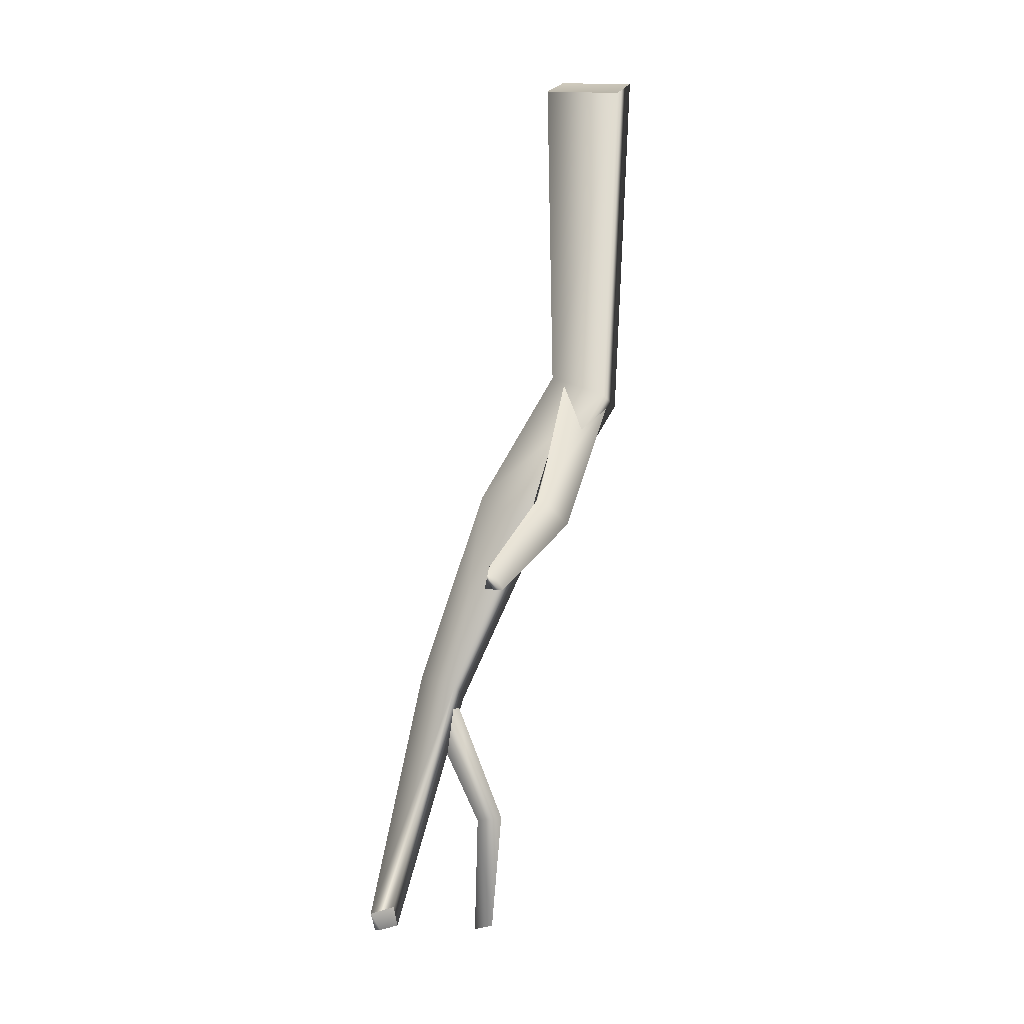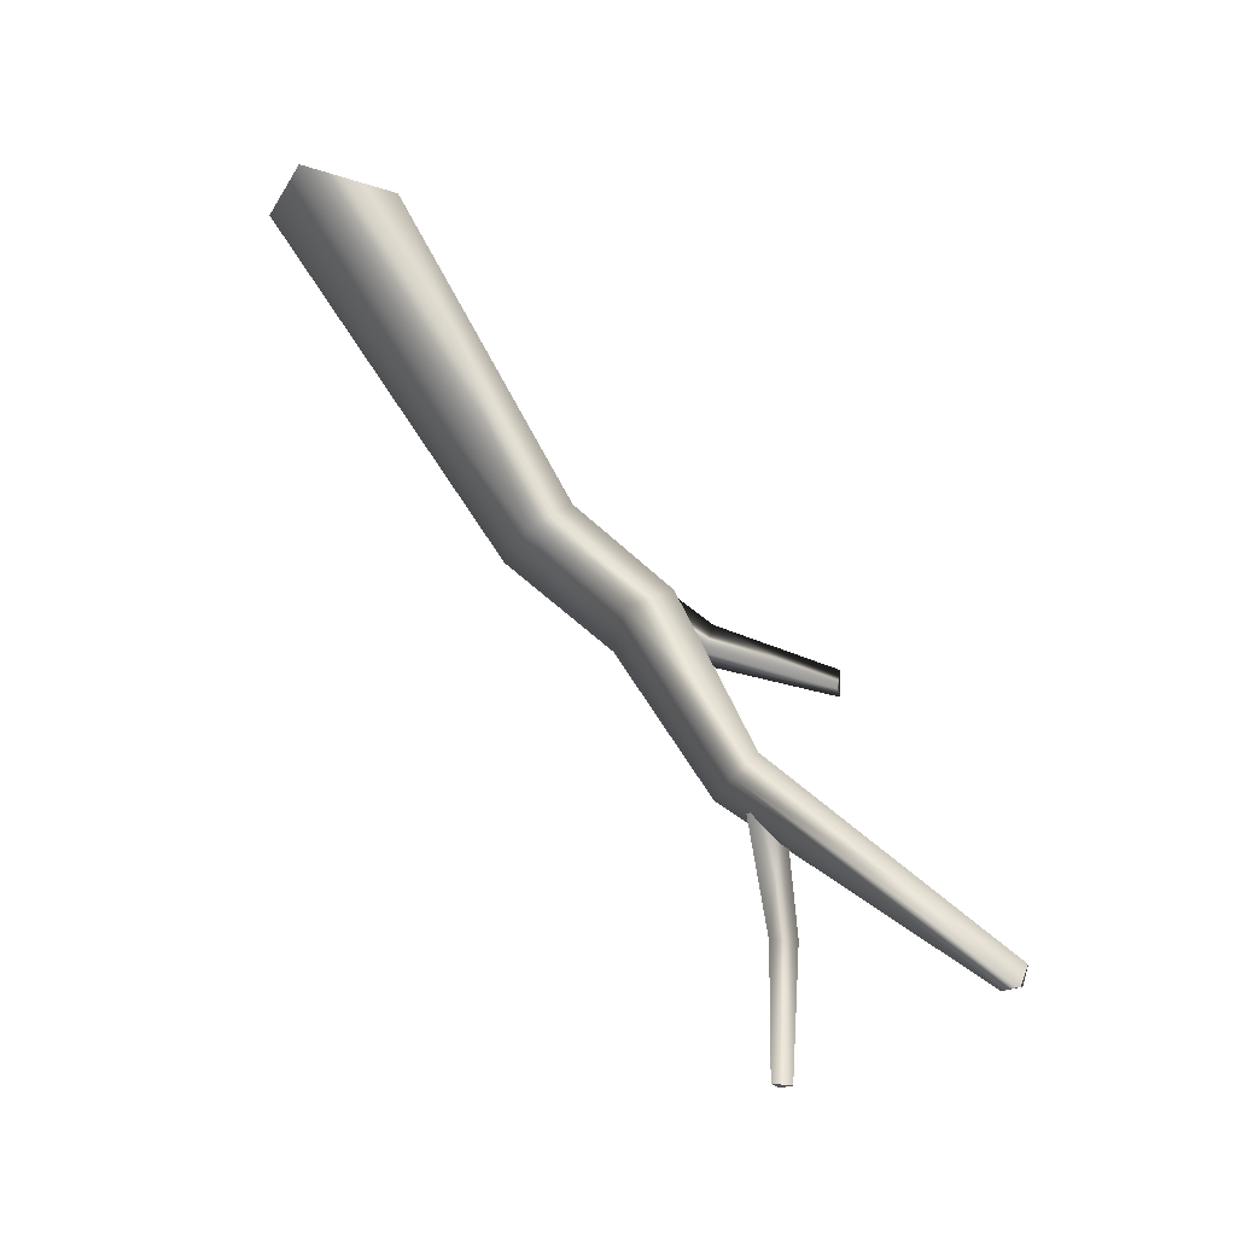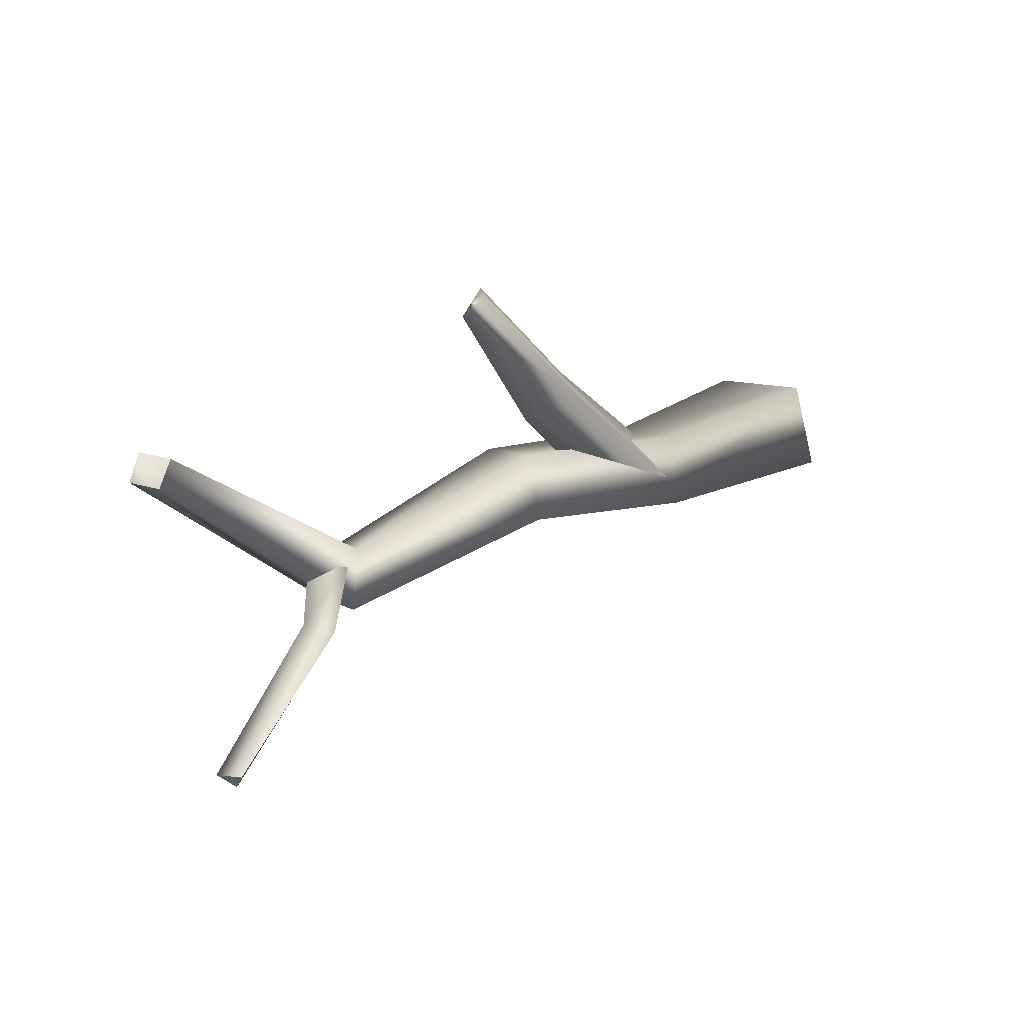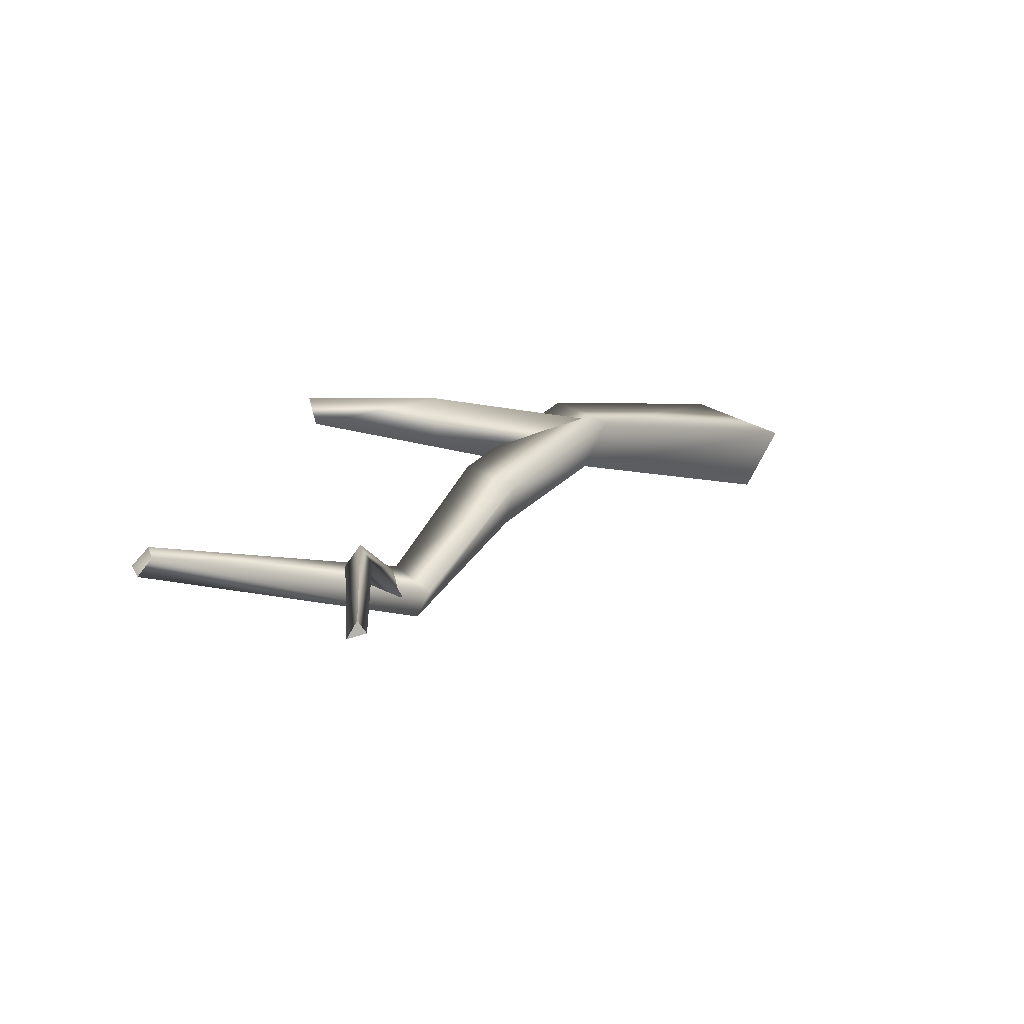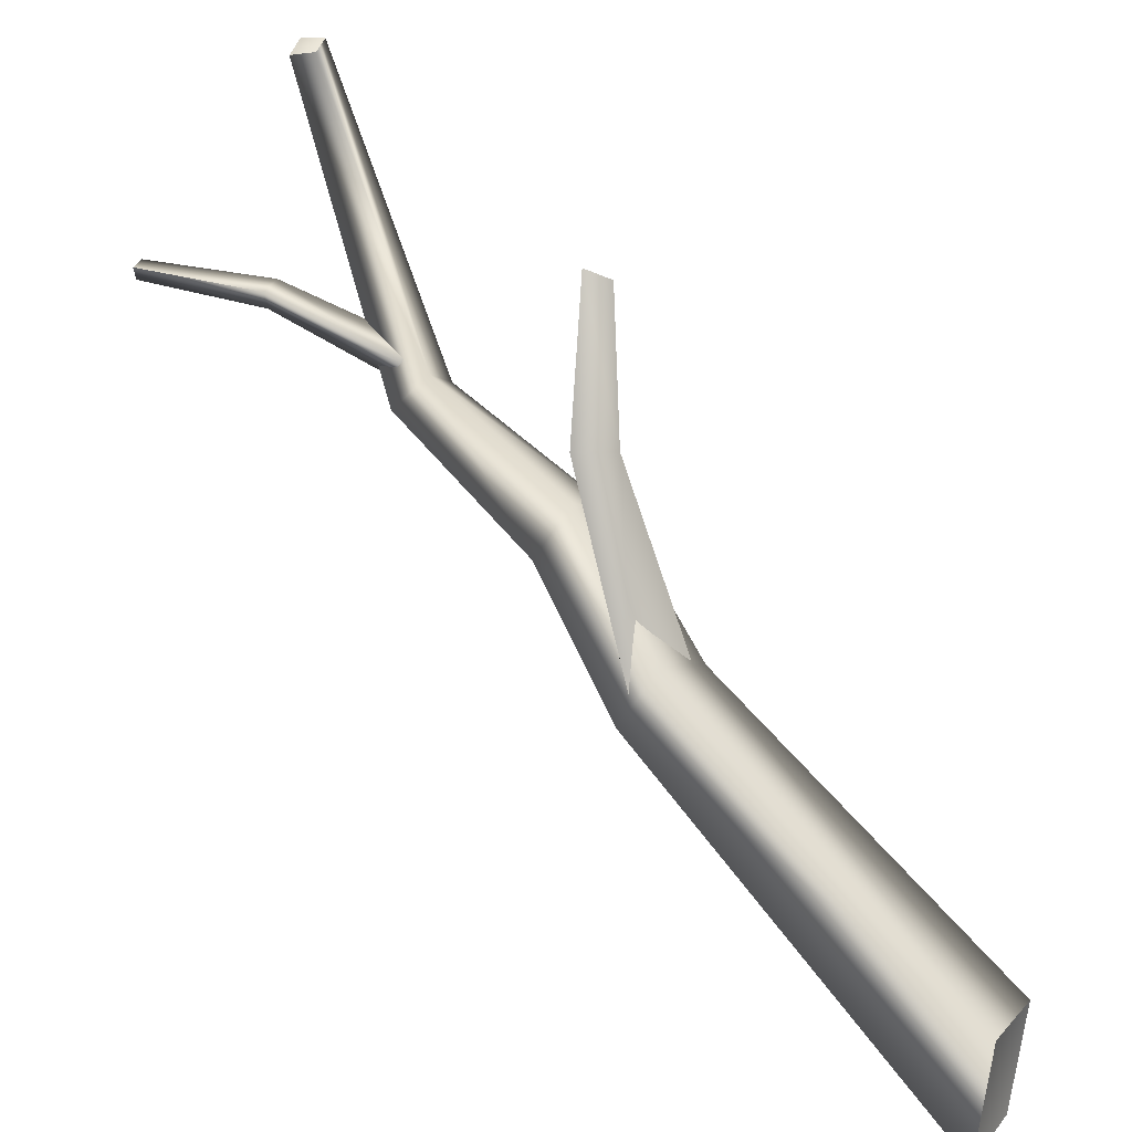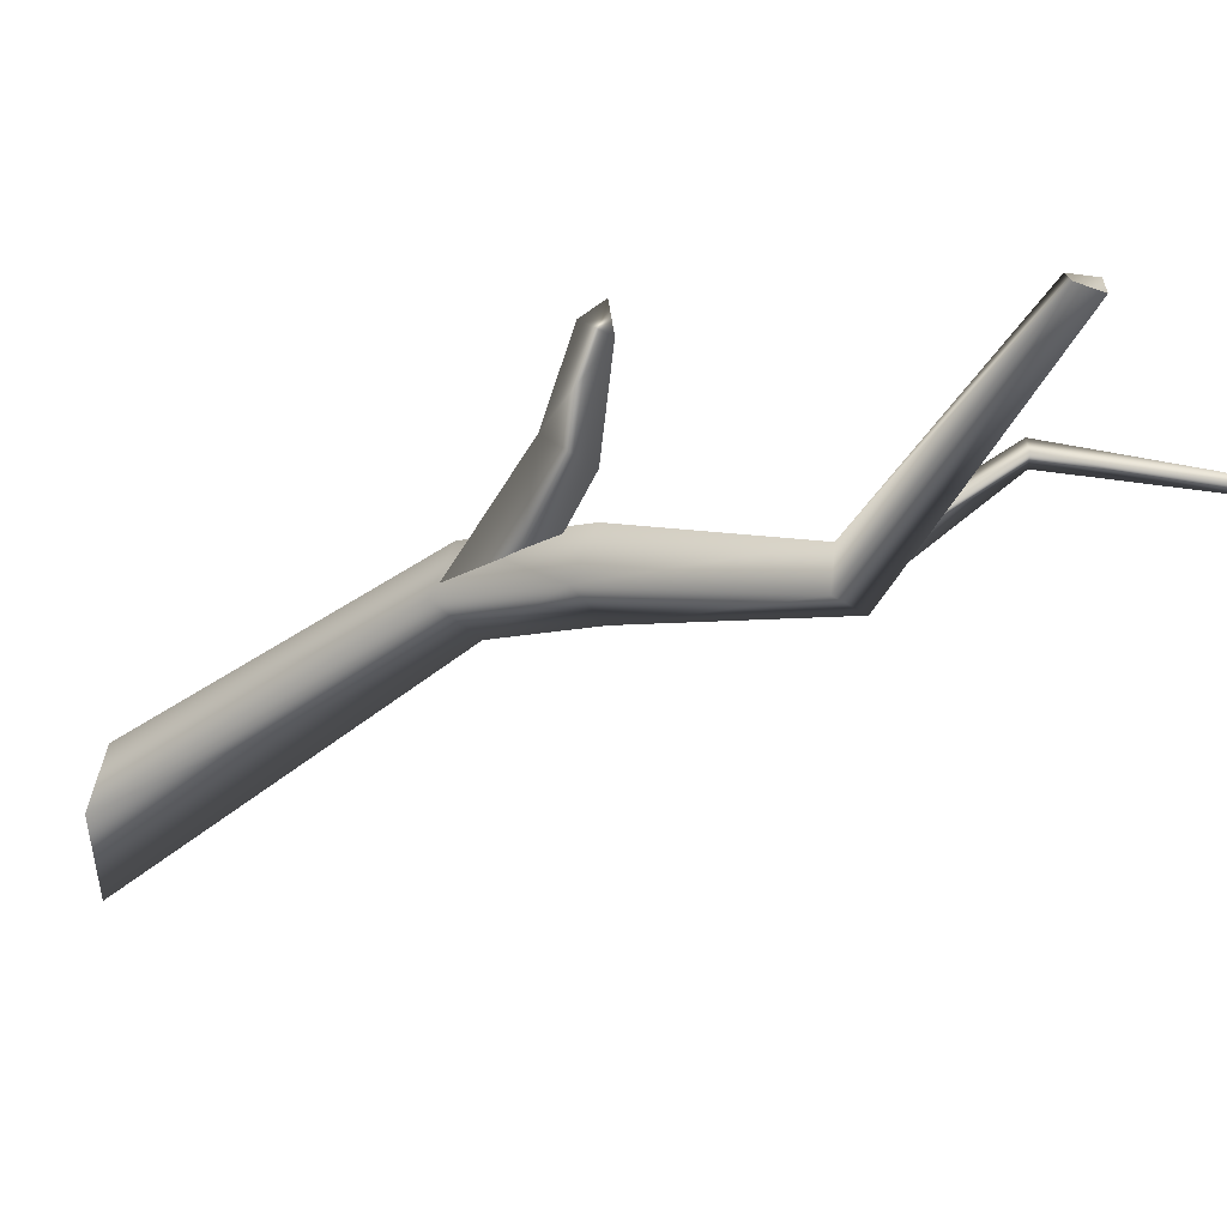
<metadata>
{"format":"obj","ext":"obj","renderer":"f3d","projection":"perspective","resolution":1024,"background":"white","views":[{"elev":17.6,"azim":176.6,"up":"+Z"},{"elev":-33.7,"azim":51.7,"up":"+Z"},{"elev":49.9,"azim":-156.5,"up":"+Y"},{"elev":-68.7,"azim":-126.3,"up":"+Z"},{"elev":33.1,"azim":-61.7,"up":"+Y"},{"elev":26.3,"azim":96.8,"up":"+Y"}]}
</metadata>
<code>
o model_2721
v 0.2429 0.9729 -0.4067
v 0.2359 0.9568 -0.4491
v 0.2255 0.9731 -0.4411
v 0.1935 0.9557 -0.4423
v 0.1996 0.9679 -0.3965
v -0.2814 0.2616 0.3807
v -0.1176 0.3859 0.154
v -0.1753 0.2377 0.3852
v -0.0318 0.3444 0.1849
v -0.1454 0.3134 0.4575
v -0.1753 0.2377 0.3852
v 0.006276 0.4227 0.2342
v -0.0318 0.3444 0.1849
v -0.2455 0.3618 0.4337
v -0.07916 0.4791 0.2024
v 0.135 0.4895 -0.1287
v 0.1119 0.4517 -0.1784
v 0.2359 0.9568 -0.4491
v 0.1119 0.4517 -0.1784
v 0.1935 0.9557 -0.4423
v 0.04949 0.4652 -0.1903
v 0.2359 0.9568 -0.4491
v 0.2429 0.9729 -0.4067
v 0.1996 0.9679 -0.3965
v 0.06831 0.5354 -0.1285
v 0.00777 0.6047 -0.6341
v -0.002458 0.6218 -0.376
v -0.0007906 0.631 -0.6321
v -0.01897 0.6599 -0.3705
v 0.02886 0.6593 -0.3762
v -0.0007906 0.631 -0.6321
v 0.03455 0.6279 -0.6406
v 0.08155 0.5063 -0.2146
v -0.002458 0.6218 -0.376
v 0.119 0.5565 -0.1936
v 0.06143 0.5465 -0.1753
v 0.08155 0.5063 -0.2146
v 0.00777 0.6047 -0.6341
v 0.03455 0.6279 -0.6406
v 0.00777 0.6047 -0.6341
v -0.0007906 0.631 -0.6321
v -0.0143 0.8318 0.1818
v -0.1524 0.6129 0.236
v -0.0971 0.6002 0.2883
v 0.01071 0.8101 0.2196
v 0.01071 0.8101 0.2196
v 0.01882 0.7911 0.1686
v -0.07379 0.562 0.2016
v -0.1527 0.2729 0.3387
v -0.2659 0.2853 0.4
v -0.07379 0.562 0.2016
v -0.2659 0.2853 0.4
v -0.1801 0.283 0.4717
v -0.1527 0.2729 0.3387
v 0.01882 0.7911 0.1686
v -0.0143 0.8318 0.1818
v 0.01882 0.7911 0.1686
v -0.0143 0.8318 0.1818
v 0.01071 0.8101 0.2196
v -0.1629 -0.08871 1
v -0.2119 -0.2735 1
v -0.2119 -0.2735 1
v -0.3613 -0.2447 1
v -0.3106 -0.04706 1
v -0.2119 -0.2735 1
v -0.1629 -0.08871 1
v -0.3106 -0.04706 1
v -0.3613 -0.2447 1
g surface_000
f 57 58 59
f 49 50 51
f 39 40 41
f 65 67 68
f 65 66 67
f 62 63 8
f 8 63 6
f 6 7 8
f 8 7 9
f 9 7 19
f 19 7 21
f 20 19 21
f 18 19 20
f 63 64 6
f 6 64 14
f 6 14 7
f 7 14 15
f 25 7 15
f 21 7 25
f 25 20 21
f 24 20 25
f 25 23 24
f 64 10 14
f 10 12 14
f 14 12 15
f 15 12 25
f 25 12 16
f 16 23 25
f 17 23 16
f 22 23 17
f 64 60 10
f 60 11 10
f 10 11 12
f 12 11 13
f 12 13 16
f 16 13 17
f 60 61 11
f 55 43 56
f 51 43 55
f 51 52 43
f 52 44 43
f 42 43 44
f 42 44 45
f 52 53 44
f 53 54 44
f 44 54 48
f 47 44 48
f 46 44 47
f 37 36 27
f 27 36 29
f 28 27 29
f 26 27 28
f 36 30 29
f 29 30 31
f 31 30 32
f 30 38 32
f 34 38 30
f 35 34 30
f 33 34 35
f 35 30 36
f 5 1 3
f 1 2 3
f 2 4 3
f 4 5 3

</code>
